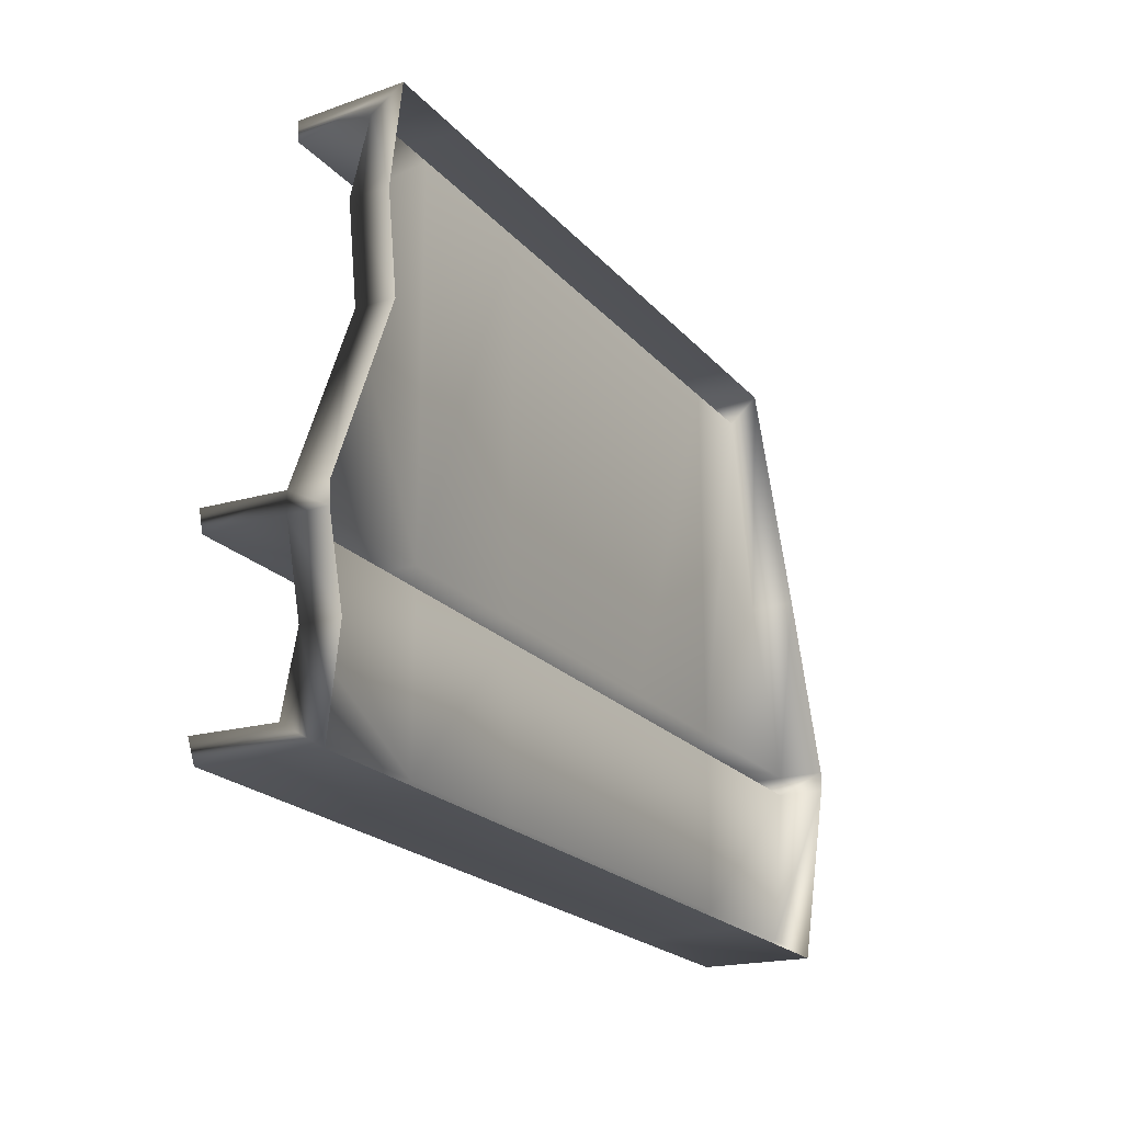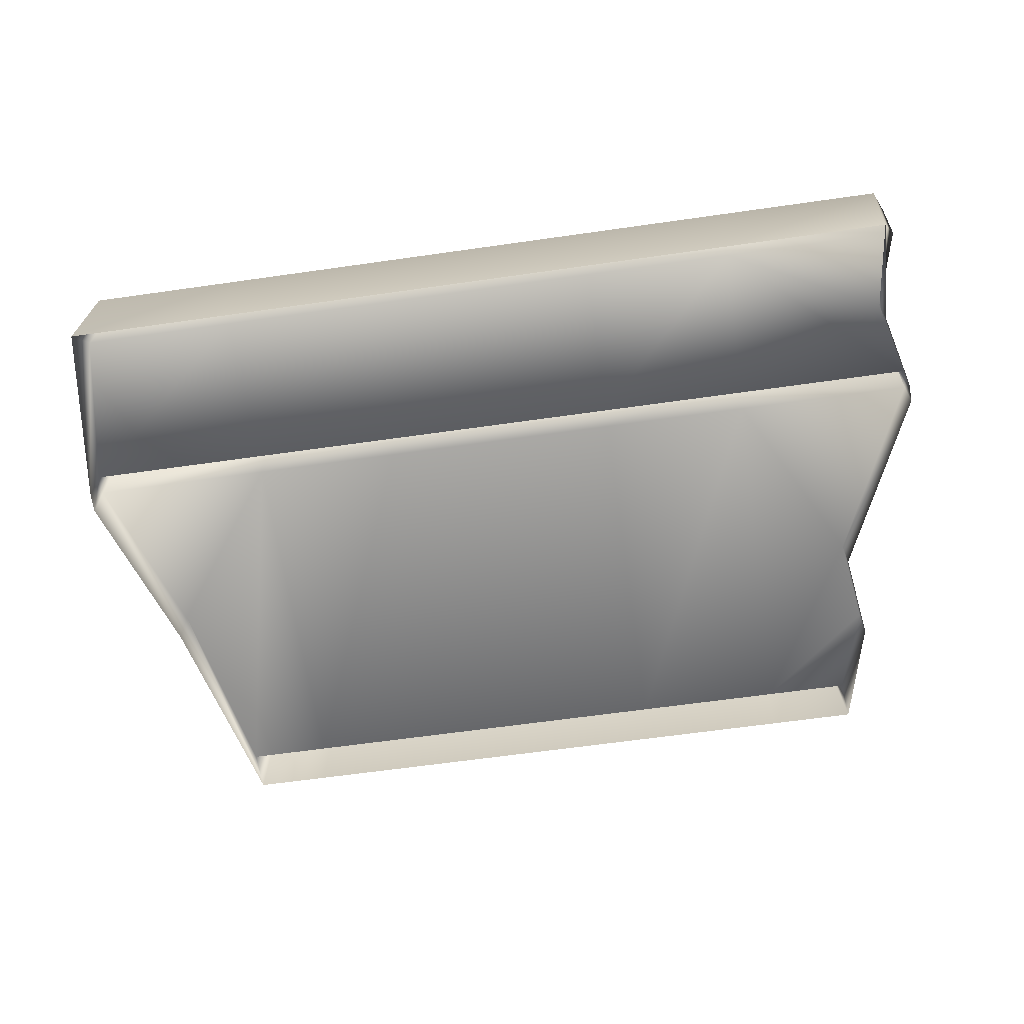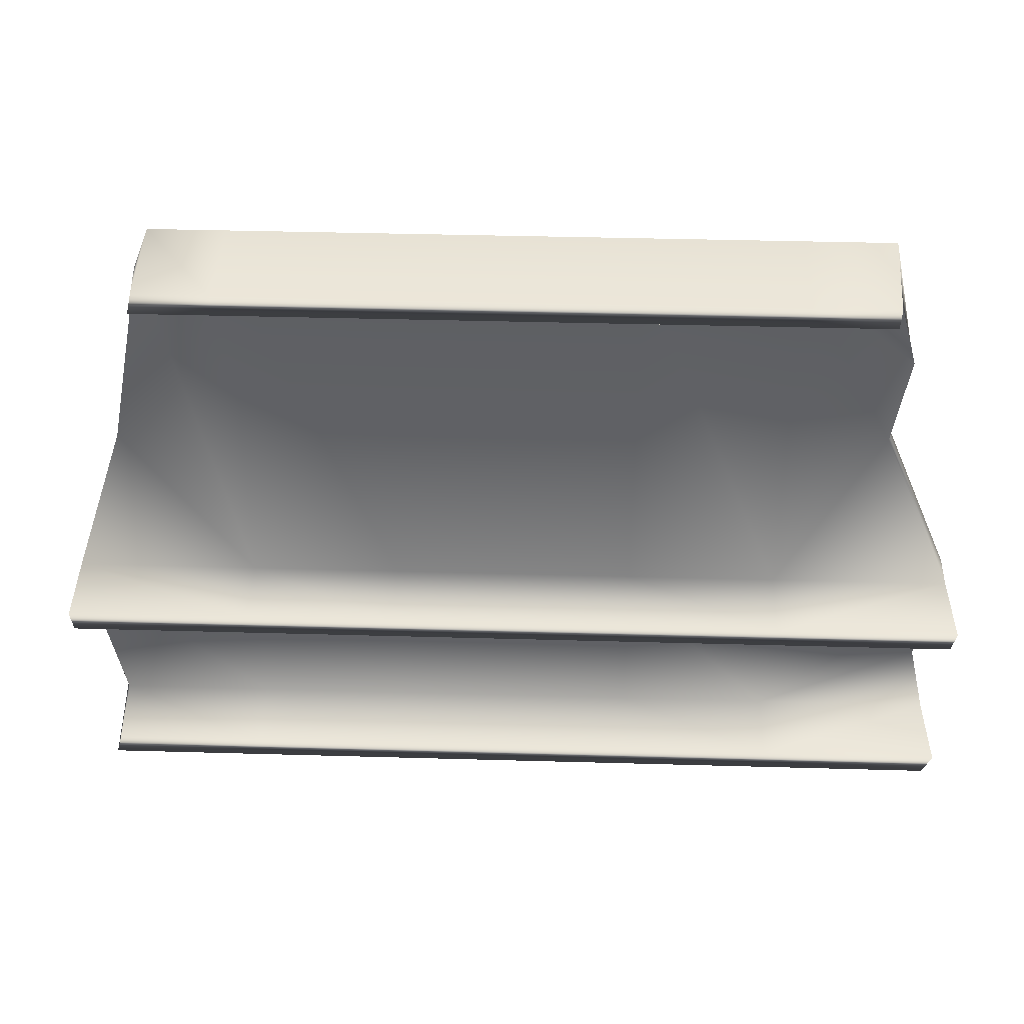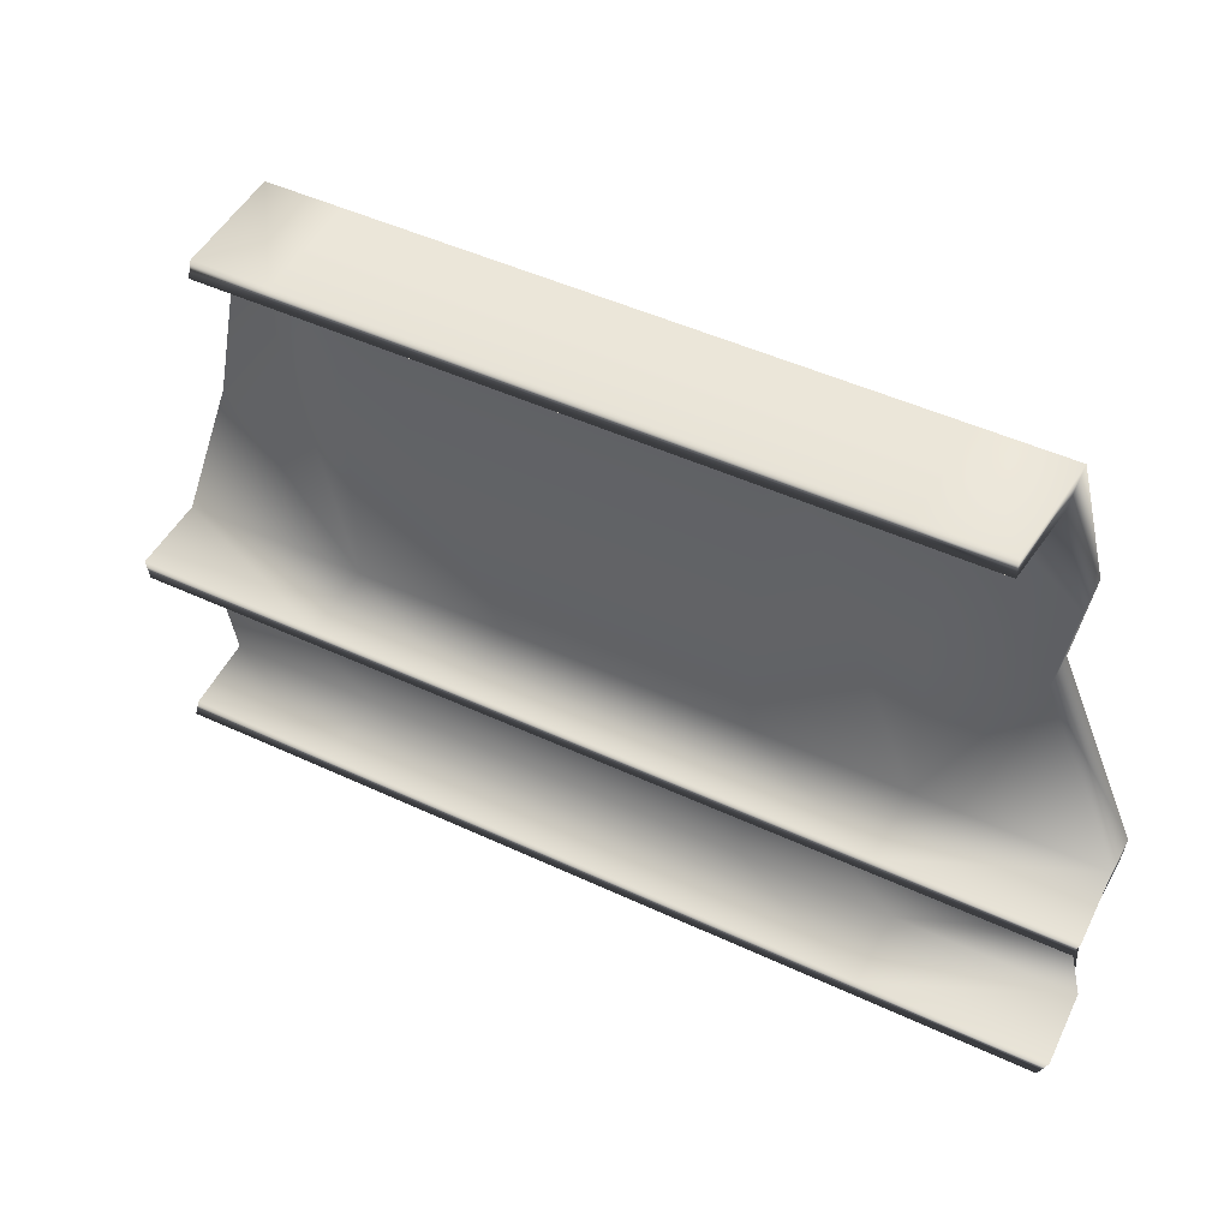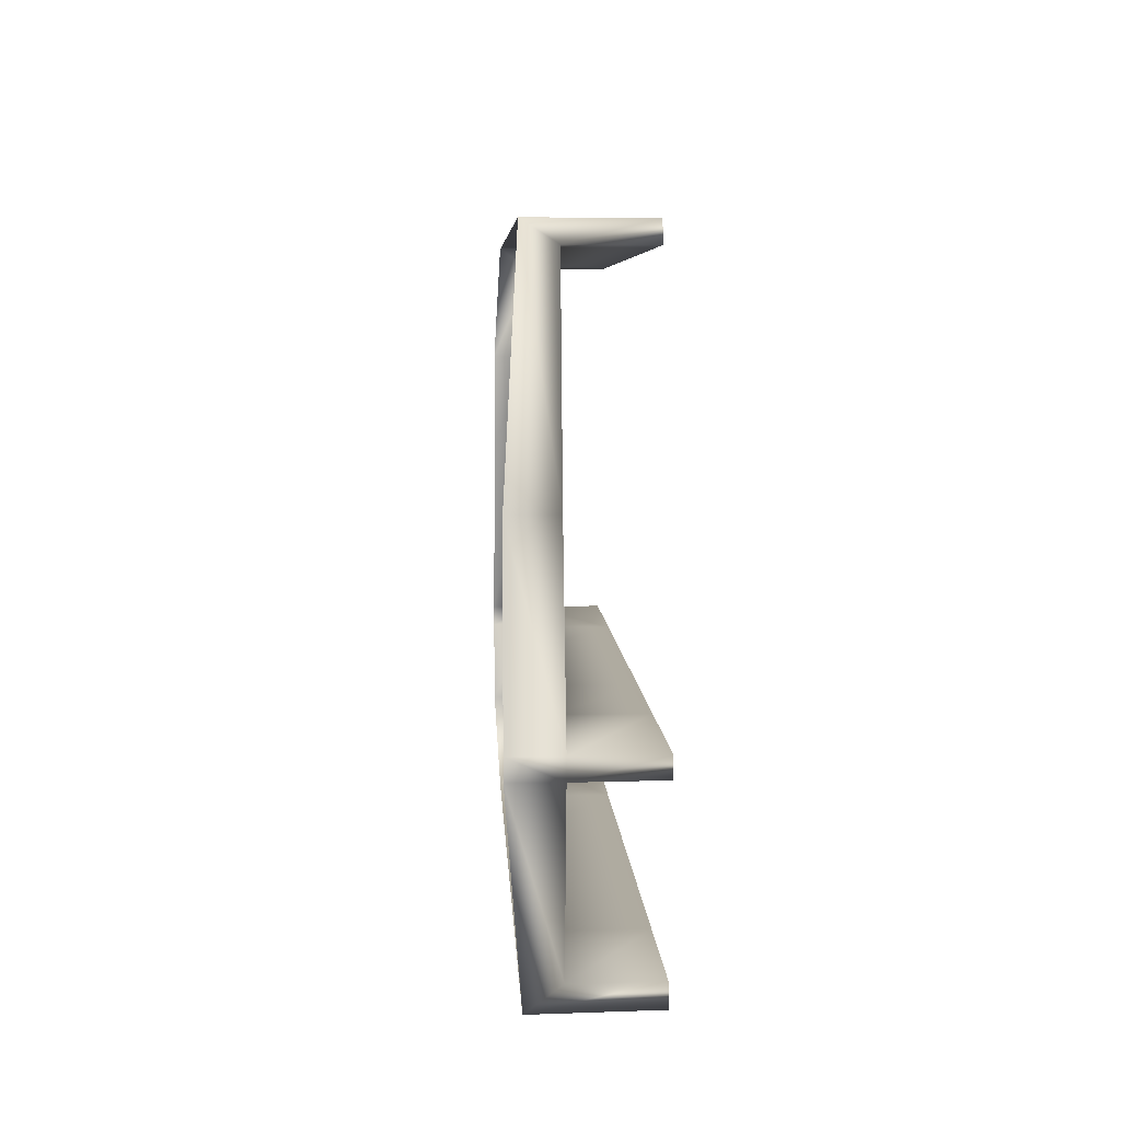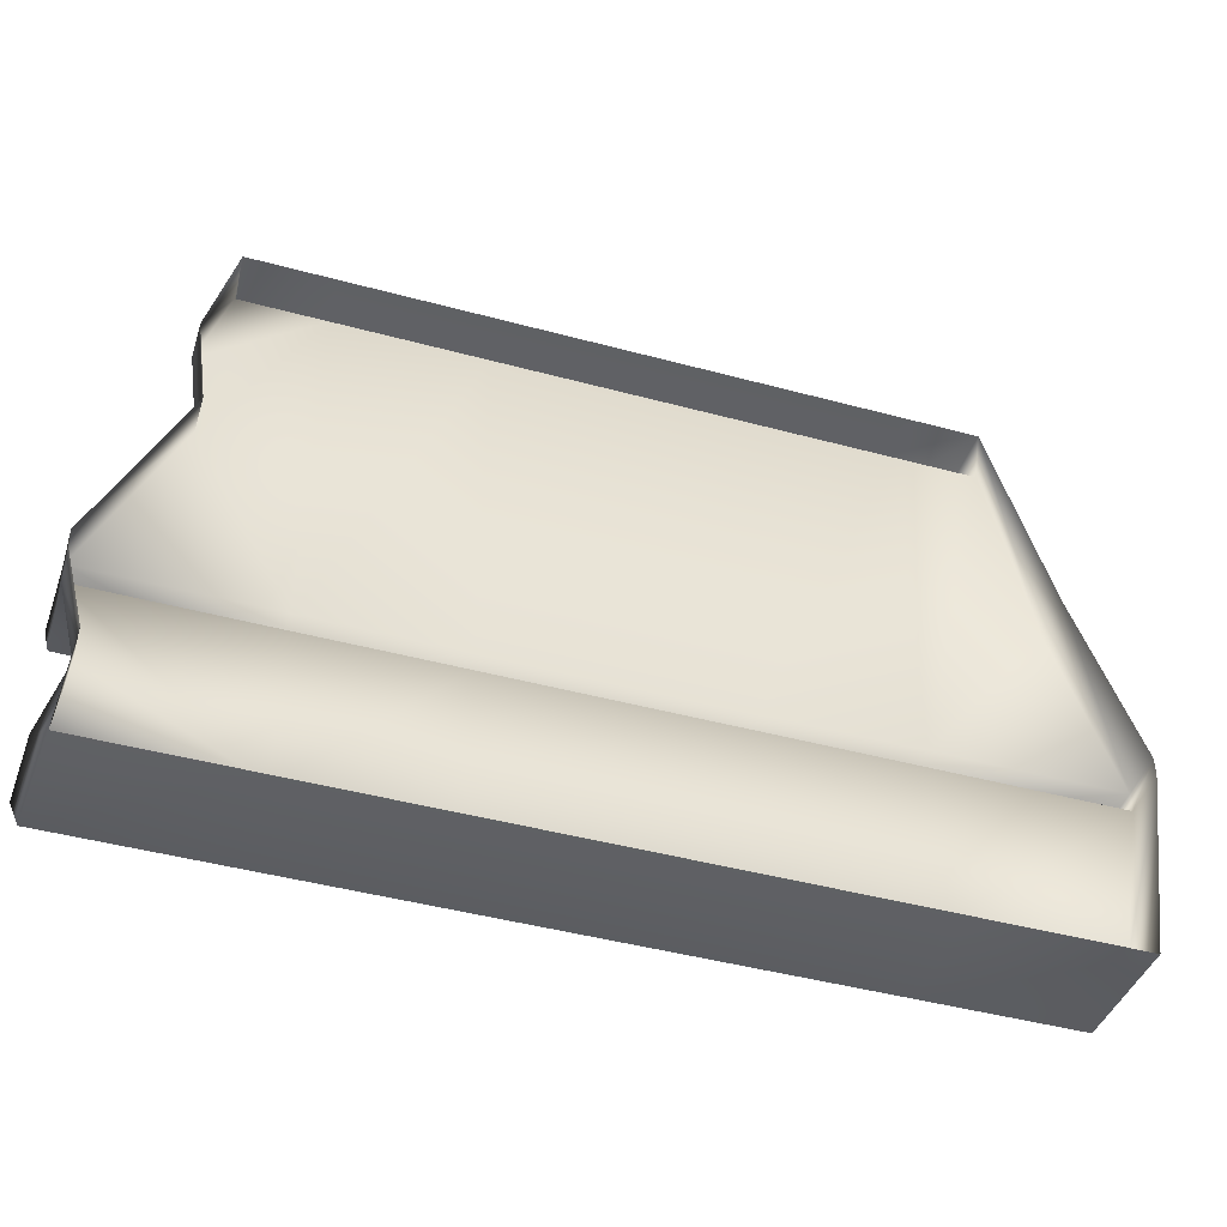
<metadata>
{"format":"obj","ext":"obj","renderer":"f3d","projection":"perspective","resolution":1024,"background":"white","views":[{"elev":-21.0,"azim":-61.1,"up":"+Z"},{"elev":-63.8,"azim":-171.8,"up":"+Y"},{"elev":39.9,"azim":-178.0,"up":"+Z"},{"elev":47.5,"azim":-152.2,"up":"+Z"},{"elev":5.8,"azim":87.4,"up":"+Z"},{"elev":-45.7,"azim":-17.2,"up":"+Z"}]}
</metadata>
<code>
g underOverpassC_geo
v 8.467 1.956 -3.059
v 14.16 1.956 -3.059
v 14.21 -0.505 -3.059
v 8.467 -0.505 -3.059
v 3.776 1.956 -3.059
v 3.776 -0.505 -3.059
v 8.467 1.956 -3.669
v 14.05 1.956 -3.669
v 14.16 1.956 -3.059
v 8.467 1.956 -3.059
v 3.776 1.956 -3.669
v 3.776 1.956 -3.059
v 8.467 -0.505 -3.669
v 14.2 -0.5051 -3.669
v 14.05 1.956 -3.669
v 8.467 1.956 -3.669
v 3.776 -0.505 -3.669
v 3.776 1.956 -3.669
v 8.467 -0.5051 -8.656
v 13.29 -0.505 -8.656
v 14.2 -0.5051 -3.669
v 8.467 -0.505 -3.669
v 3.776 -0.505 -8.656
v 3.776 -0.505 -3.669
v 8.467 1.956 -8.656
v 13.14 1.956 -8.656
v 13.29 -0.505 -8.656
v 8.467 -0.5051 -8.656
v 3.776 1.956 -8.656
v 3.776 -0.505 -8.656
v 8.467 1.956 -9.307
v 13.32 1.956 -9.307
v 13.14 1.956 -8.656
v 8.467 1.956 -8.656
v 3.776 1.956 -9.307
v 3.776 1.956 -8.656
v 13.55 -1.505 -9.307
v 13.32 1.956 -9.307
v 8.467 1.956 -9.307
v 8.467 -1.505 -9.307
v 3.776 -1.505 -9.307
v 3.776 1.956 -9.307
v 10.88 1.956 8.657
v 8.467 -0.505 8.656
v 11.1 -0.505 8.657
v 8.467 1.956 8.657
v 3.776 -0.505 8.657
v 3.776 1.956 8.657
v 10.73 1.956 9.307
v 8.467 1.956 8.657
v 10.88 1.956 8.657
v 8.467 1.956 9.307
v 3.776 1.956 8.657
v 3.776 1.956 9.307
v 10.83 -1.505 9.307
v 8.467 1.956 9.307
v 10.73 1.956 9.307
v 8.467 -1.505 9.307
v 3.776 1.956 9.307
v 3.776 -1.505 9.307
v 14.21 -0.505 -3.059
v 12.38 -0.505 2.334
v 8.467 -0.505 -3.059
v 11.1 -0.505 8.657
v 8.467 -0.505 8.656
v 3.776 -0.505 -3.059
v 3.776 -0.505 8.657
v 10.73 1.956 9.307
v 10.88 1.956 8.657
v 11.1 -0.505 8.657
v 10.83 -1.505 9.307
v 12.38 -0.505 2.334
v 12.38 -1.919 2.334
v 14.21 -0.505 -3.059
v 14.21 -1.956 -3.059
v 14.2 -0.5051 -3.669
v 14.16 1.956 -3.059
v 14.05 1.956 -3.669
v 14.2 -1.956 -3.669
v 13.29 -0.505 -8.656
v 13.55 -1.505 -9.307
v 13.14 1.956 -8.656
v 13.32 1.956 -9.307
v 3.776 -1.505 9.307
v -3.809 -1.505 9.307
v -3.809 1.956 9.307
v 3.776 1.956 9.307
v 3.776 1.956 9.307
v -3.809 1.956 9.307
v -3.809 1.956 8.656
v 3.776 1.956 8.657
v 3.776 1.956 8.657
v -3.809 1.956 8.656
v -3.809 -0.505 8.656
v 3.776 -0.505 8.657
v 3.776 -0.505 8.657
v -3.809 -0.505 8.656
v -3.809 -0.505 -3.059
v 3.776 -0.505 -3.059
v 3.776 -0.505 -3.059
v -3.809 -0.505 -3.059
v -3.809 1.956 -3.059
v 3.776 1.956 -3.059
v 3.776 1.956 -3.059
v -3.809 1.956 -3.059
v -3.809 1.956 -3.669
v 3.776 1.956 -3.669
v 3.776 1.956 -3.669
v -3.809 1.956 -3.669
v -3.809 -0.505 -3.669
v 3.776 -0.505 -3.669
v 3.776 -0.505 -3.669
v -3.809 -0.505 -3.669
v -3.809 -0.5051 -8.656
v 3.776 -0.505 -8.656
v 3.776 -0.505 -8.656
v -3.809 -0.5051 -8.656
v -3.809 1.956 -8.656
v 3.776 1.956 -8.656
v 3.776 1.956 -8.656
v -3.809 1.956 -8.656
v -3.809 1.956 -9.307
v 3.776 1.956 -9.307
v 3.776 1.956 -9.307
v -3.809 1.956 -9.307
v -3.809 -1.505 -9.307
v 3.776 -1.505 -9.307
v -3.809 1.956 -9.307
v -8.501 -1.505 -9.307
v -3.809 -1.505 -9.307
v -8.501 1.956 -9.307
v -13.83 1.956 -9.307
v -13.61 -1.505 -9.307
v -3.809 1.956 -8.656
v -8.501 1.956 -9.307
v -3.809 1.956 -9.307
v -8.501 1.956 -8.656
v -14.12 1.956 -8.656
v -13.83 1.956 -9.307
v -3.809 -0.5051 -8.656
v -8.501 1.956 -8.656
v -3.809 1.956 -8.656
v -8.501 -0.505 -8.656
v -14.01 -0.505 -8.656
v -14.12 1.956 -8.656
v -3.809 -0.505 -3.669
v -8.501 -0.505 -8.656
v -3.809 -0.5051 -8.656
v -8.501 -0.505 -3.669
v -14.08 -0.505 -3.669
v -13.42 -0.505 -6.163
v -14.01 -0.505 -8.656
v -3.809 1.956 -3.669
v -8.501 -0.505 -3.669
v -3.809 -0.505 -3.669
v -8.501 1.956 -3.669
v -14.05 1.956 -3.669
v -14.08 -0.505 -3.669
v -3.809 1.956 -3.059
v -8.501 1.956 -3.669
v -3.809 1.956 -3.669
v -8.501 1.956 -3.059
v -14.21 1.956 -3.059
v -14.05 1.956 -3.669
v -3.809 -0.505 -3.059
v -8.501 1.956 -3.059
v -3.809 1.956 -3.059
v -8.501 -0.505 -3.059
v -14.12 -0.505 -3.059
v -14.21 1.956 -3.059
v -3.809 -0.505 8.656
v -8.501 -0.505 -3.059
v -3.809 -0.505 -3.059
v -8.501 -0.505 8.656
v -11.61 -0.505 2.799
v -14.12 -0.505 -3.059
v -12.04 -0.505 5.728
v -11.2 -0.505 8.656
v -3.809 1.956 8.656
v -8.501 -0.505 8.656
v -3.809 -0.505 8.656
v -8.501 1.956 8.656
v -11.2 -0.505 8.656
v -10.98 1.956 8.656
v -3.809 1.956 9.307
v -8.501 1.956 8.656
v -3.809 1.956 8.656
v -8.501 1.956 9.307
v -10.98 1.956 8.656
v -11.01 1.956 9.307
v -3.809 -1.505 9.307
v -8.501 1.956 9.307
v -3.809 1.956 9.307
v -8.501 -1.505 9.307
v -11.01 1.956 9.307
v -11.24 -1.505 9.307
v -13.83 1.956 -9.307
v -14.12 1.956 -8.656
v -14.01 -0.505 -8.656
v -13.61 -1.505 -9.307
v -13.42 -0.505 -6.163
v -13.42 -1.699 -6.163
v -14.08 -0.505 -3.669
v -14.08 -1.699 -3.669
v -14.12 -0.505 -3.059
v -14.05 1.956 -3.669
v -14.21 1.956 -3.059
v -14.12 -1.699 -3.059
v -11.61 -0.505 2.799
v -11.61 -1.699 2.799
v -12.04 -0.505 5.728
v -12.04 -1.699 5.728
v -11.2 -0.505 8.656
v -11.24 -1.505 9.307
v -10.98 1.956 8.656
v -11.01 1.956 9.307
g underOverpassC_geo_0
f 3 2 1
f 4 3 1
f 1 5 4
f 5 6 4
f 9 8 7
f 10 9 7
f 7 11 10
f 11 12 10
f 15 14 13
f 16 15 13
f 13 17 16
f 17 18 16
f 21 20 19
f 22 21 19
f 19 23 22
f 23 24 22
f 27 26 25
f 28 27 25
f 25 29 28
f 29 30 28
f 33 32 31
f 34 33 31
f 31 35 34
f 35 36 34
f 39 38 37
f 40 39 37
f 40 41 39
f 41 42 39
f 45 44 43
f 44 46 43
f 44 47 46
f 47 48 46
f 51 50 49
f 50 52 49
f 50 53 52
f 53 54 52
f 57 56 55
f 56 58 55
f 56 59 58
f 59 60 58
f 63 62 61
f 62 63 64
f 63 65 64
f 63 66 65
f 66 67 65
f 70 69 68
f 71 70 68
f 70 71 72
f 71 73 72
f 72 73 74
f 73 75 74
f 74 75 76
f 74 76 77
f 76 78 77
f 75 79 76
f 76 79 80
f 79 81 80
f 80 81 82
f 81 83 82
f 86 85 84
f 87 86 84
f 90 89 88
f 91 90 88
f 94 93 92
f 95 94 92
f 98 97 96
f 99 98 96
f 102 101 100
f 103 102 100
f 106 105 104
f 107 106 104
f 110 109 108
f 111 110 108
f 114 113 112
f 115 114 112
f 118 117 116
f 119 118 116
f 122 121 120
f 123 122 120
f 126 125 124
f 127 126 124
f 130 129 128
f 129 131 128
f 131 129 132
f 129 133 132
f 136 135 134
f 135 137 134
f 137 135 138
f 135 139 138
f 142 141 140
f 141 143 140
f 143 141 144
f 141 145 144
f 148 147 146
f 147 149 146
f 149 147 150
f 147 151 150
f 147 152 151
f 155 154 153
f 154 156 153
f 156 154 157
f 154 158 157
f 161 160 159
f 160 162 159
f 162 160 163
f 160 164 163
f 167 166 165
f 166 168 165
f 168 166 169
f 166 170 169
f 173 172 171
f 172 174 171
f 172 175 174
f 172 176 175
f 175 177 174
f 177 178 174
f 181 180 179
f 180 182 179
f 180 183 182
f 183 184 182
f 187 186 185
f 186 188 185
f 186 189 188
f 189 190 188
f 193 192 191
f 192 194 191
f 192 195 194
f 195 196 194
f 199 198 197
f 200 199 197
f 199 200 201
f 200 202 201
f 201 202 203
f 202 204 203
f 203 204 205
f 203 205 206
f 205 207 206
f 204 208 205
f 205 208 209
f 208 210 209
f 209 210 211
f 210 212 211
f 211 212 213
f 212 214 213
f 215 213 214
f 216 215 214

</code>
